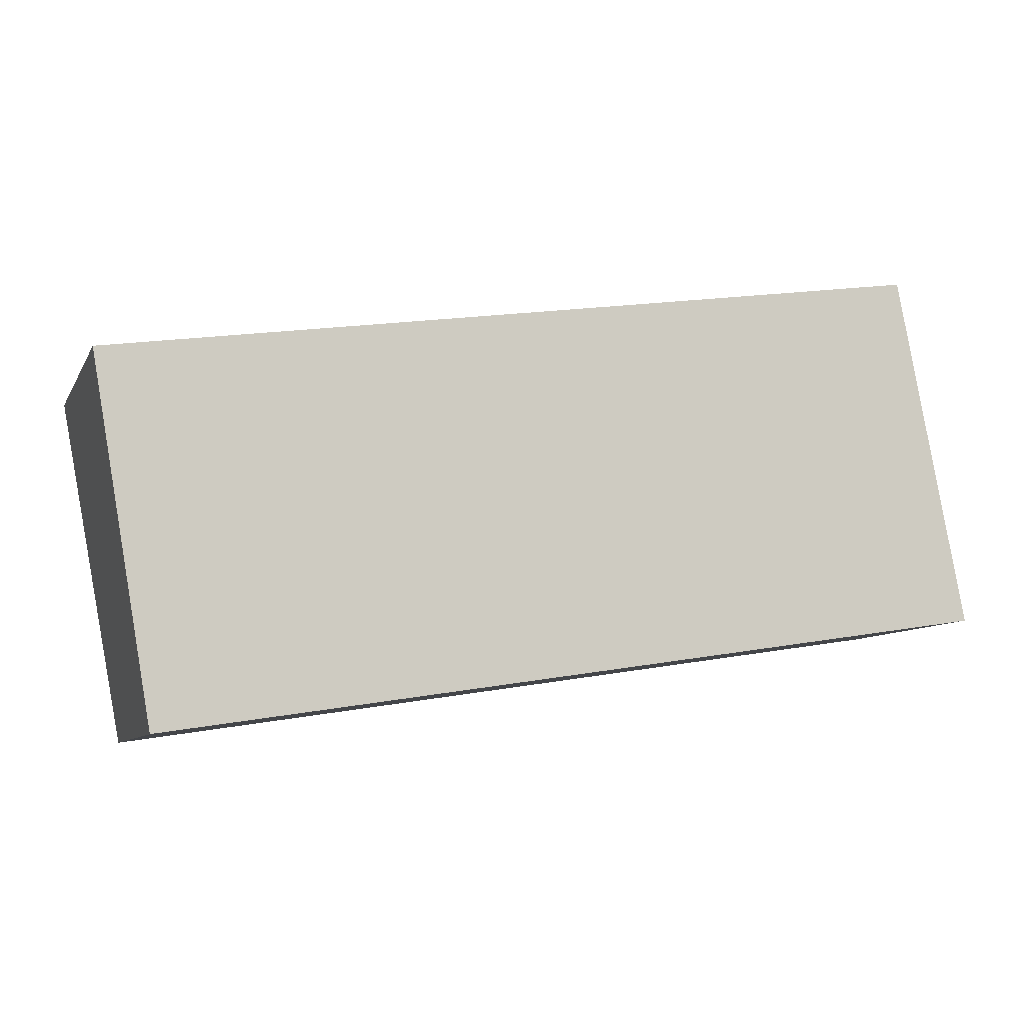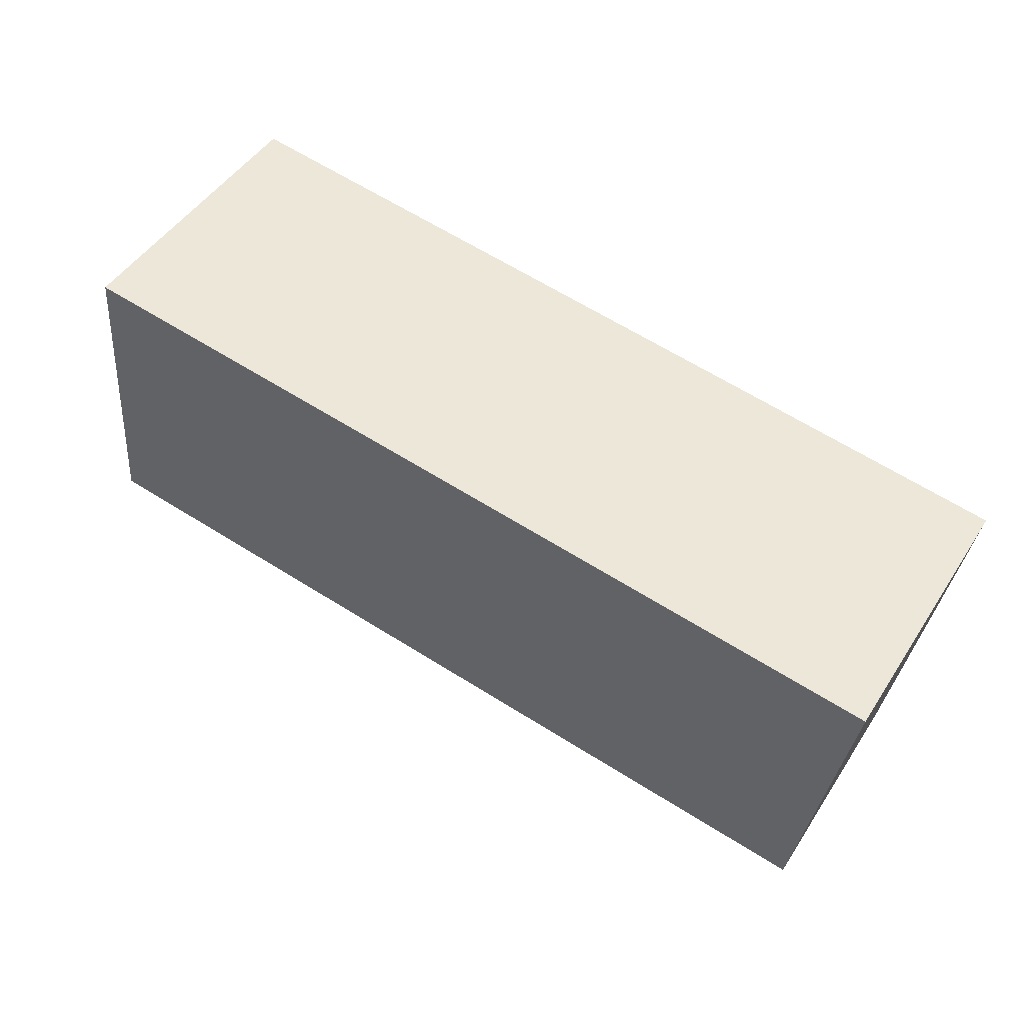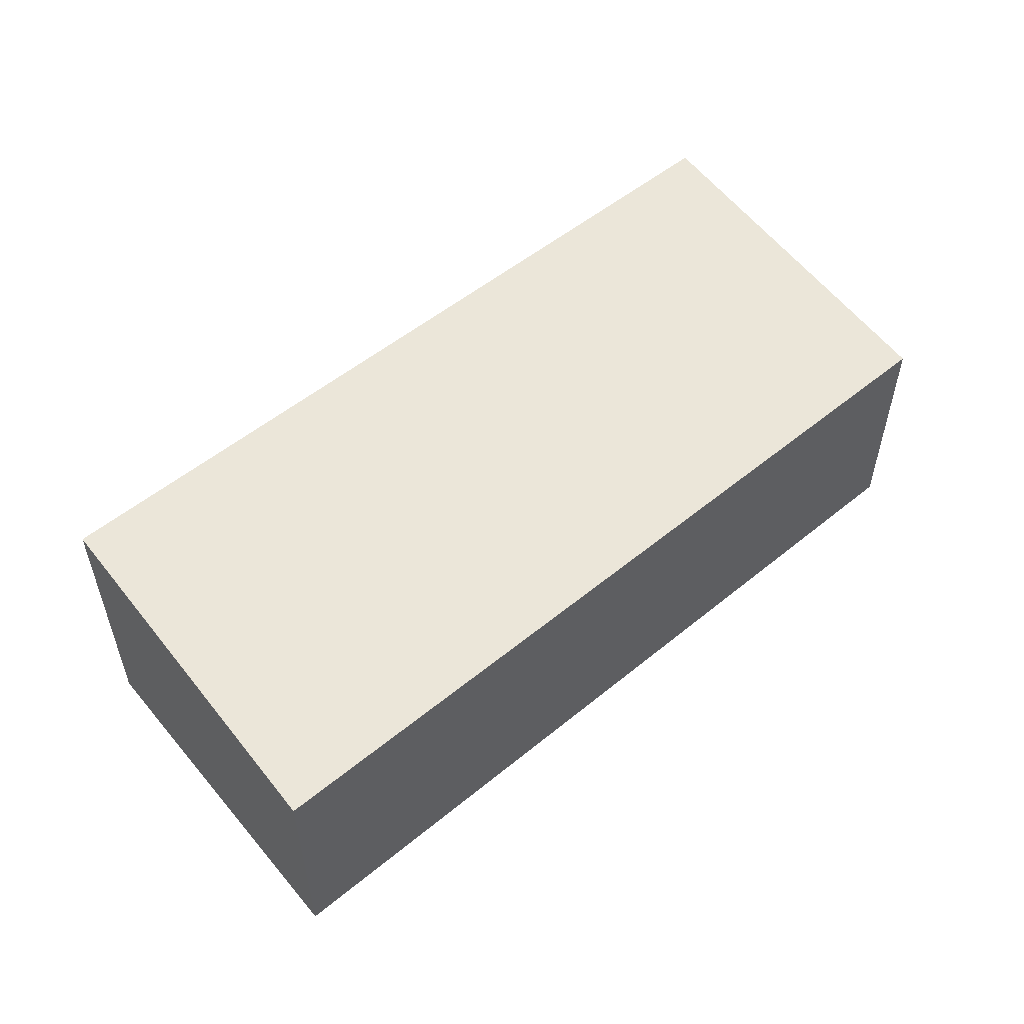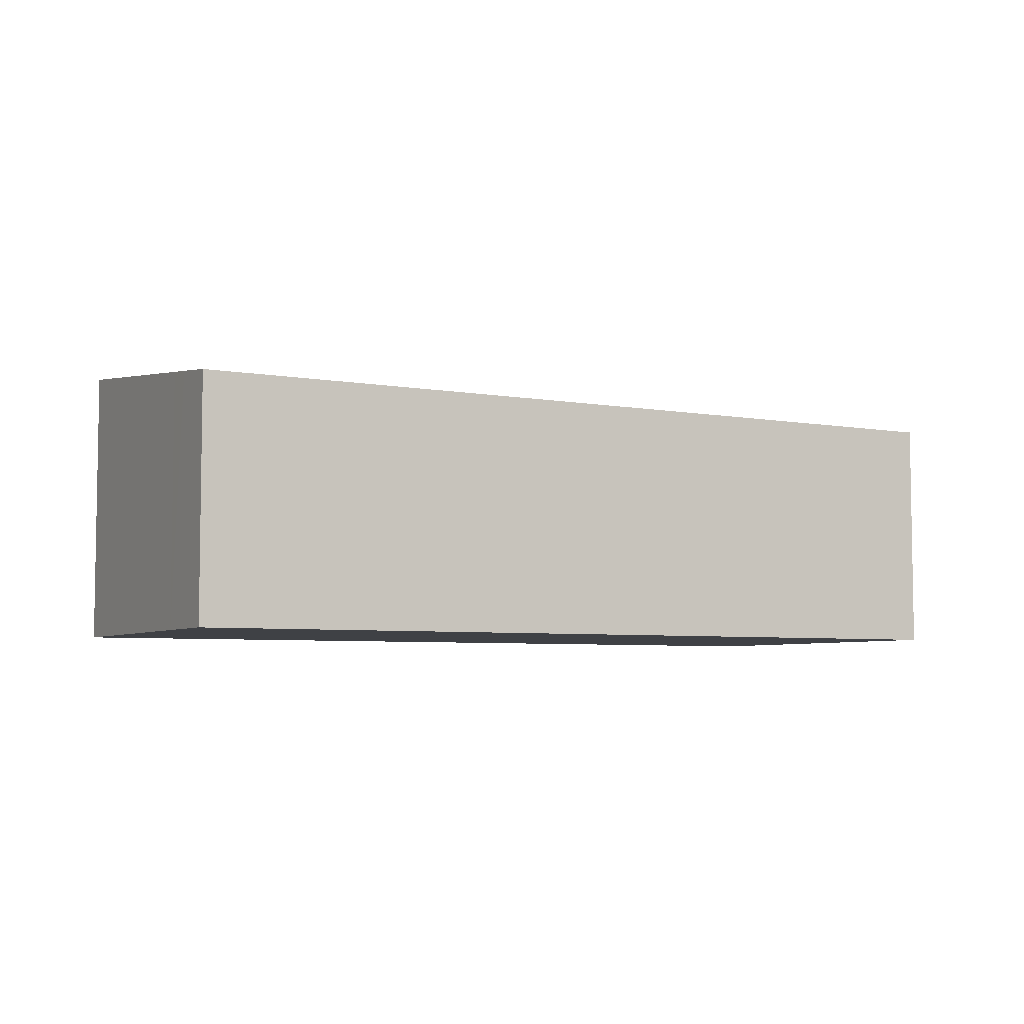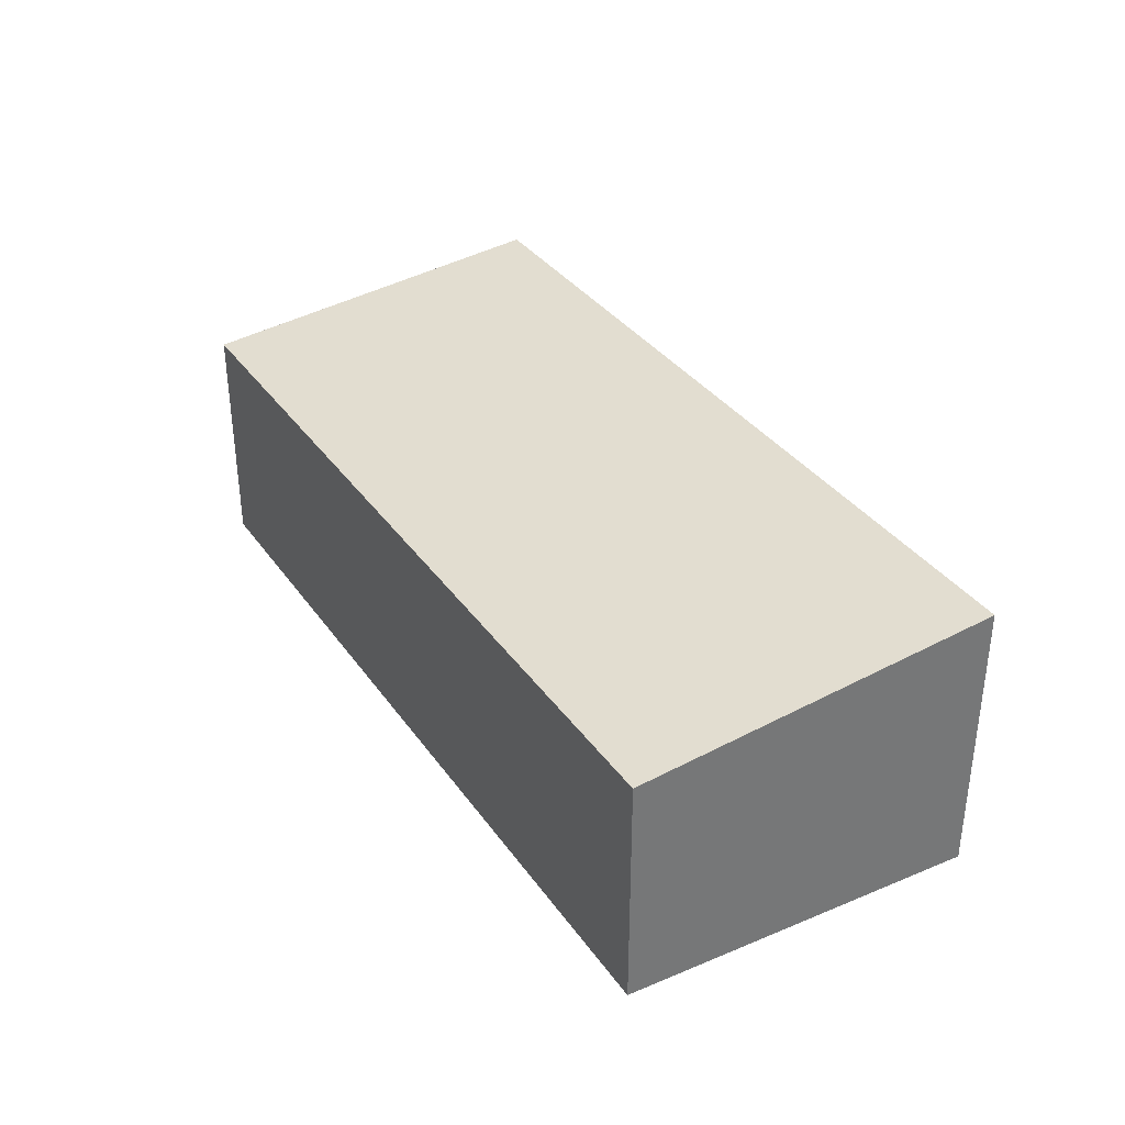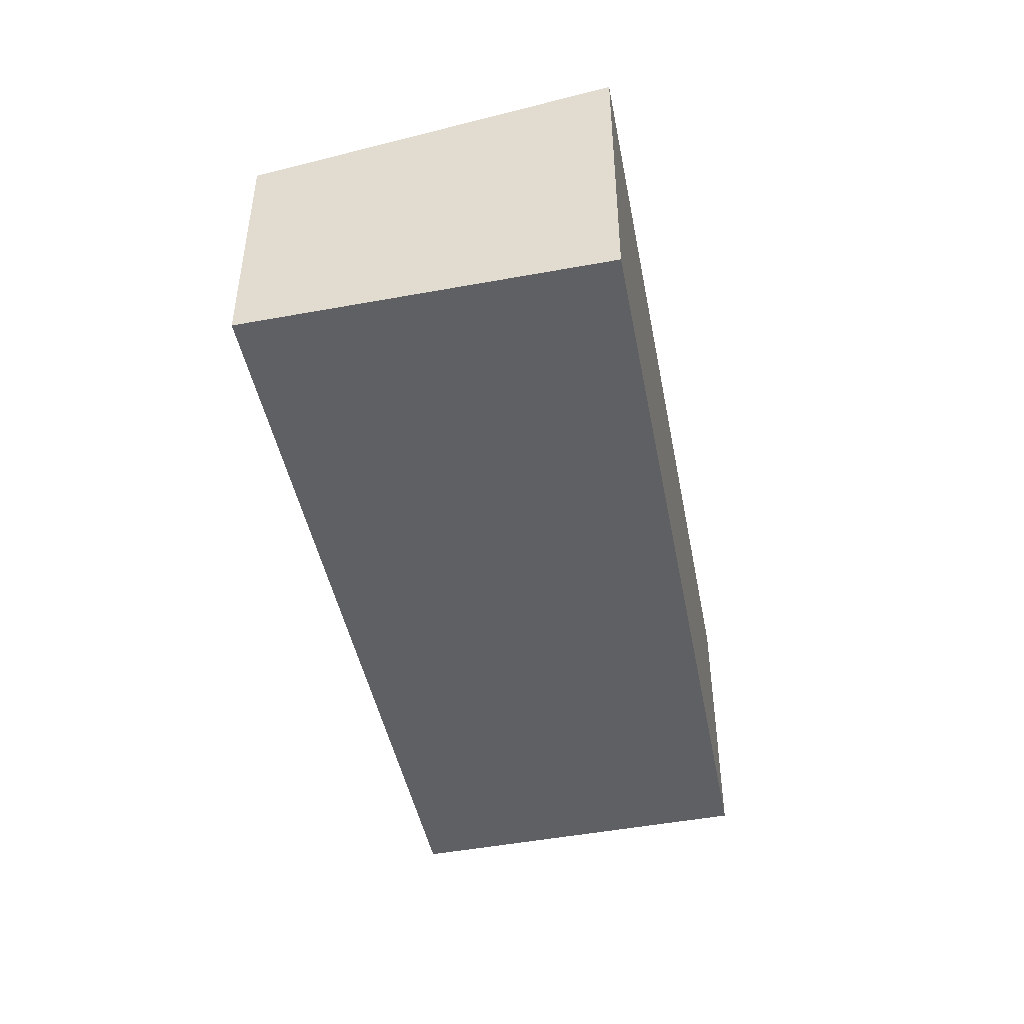
<metadata>
{"format":"obj","ext":"obj","renderer":"f3d","projection":"perspective","resolution":1024,"background":"white","views":[{"elev":-8.7,"azim":-18.0,"up":"+Z"},{"elev":47.6,"azim":-148.7,"up":"+Z"},{"elev":53.7,"azim":130.2,"up":"+Y"},{"elev":-5.5,"azim":141.7,"up":"+Y"},{"elev":34.9,"azim":-128.9,"up":"+Y"},{"elev":-45.1,"azim":-87.9,"up":"+Y"}]}
</metadata>
<code>
v  7.383 2.484 1.138
v  0.414 2.189 -2.367
v  0 2.483 1.52e-16
v  0.548 2.094 -3.135
v  7.98 2.094 -2.004
v  7.838 2.187 -1.256
v  7.888 2.155 -1.518
v  7.98 1.227e-16 -2.004
v  0.548 1.92e-16 -3.135
v  0 0 0
v  0.414 1.449e-16 -2.367
v  7.383 -6.968e-17 1.138
v  7.838 7.691e-17 -1.256
v  7.888 9.295e-17 -1.518
g defaultobject
f 1 2 3
f 2 1 4
f 4 1 5
f 5 1 6
f 5 6 7
f 8 4 5
f 4 8 9
f 9 2 4
f 2 9 3
f 3 9 10
f 10 9 11
f 3 12 1
f 12 3 10
f 12 6 1
f 6 12 13
f 6 13 7
f 7 13 5
f 5 13 8
f 8 13 14
f 11 12 10
f 12 11 9
f 12 9 8
f 12 8 13
f 13 8 14

</code>
